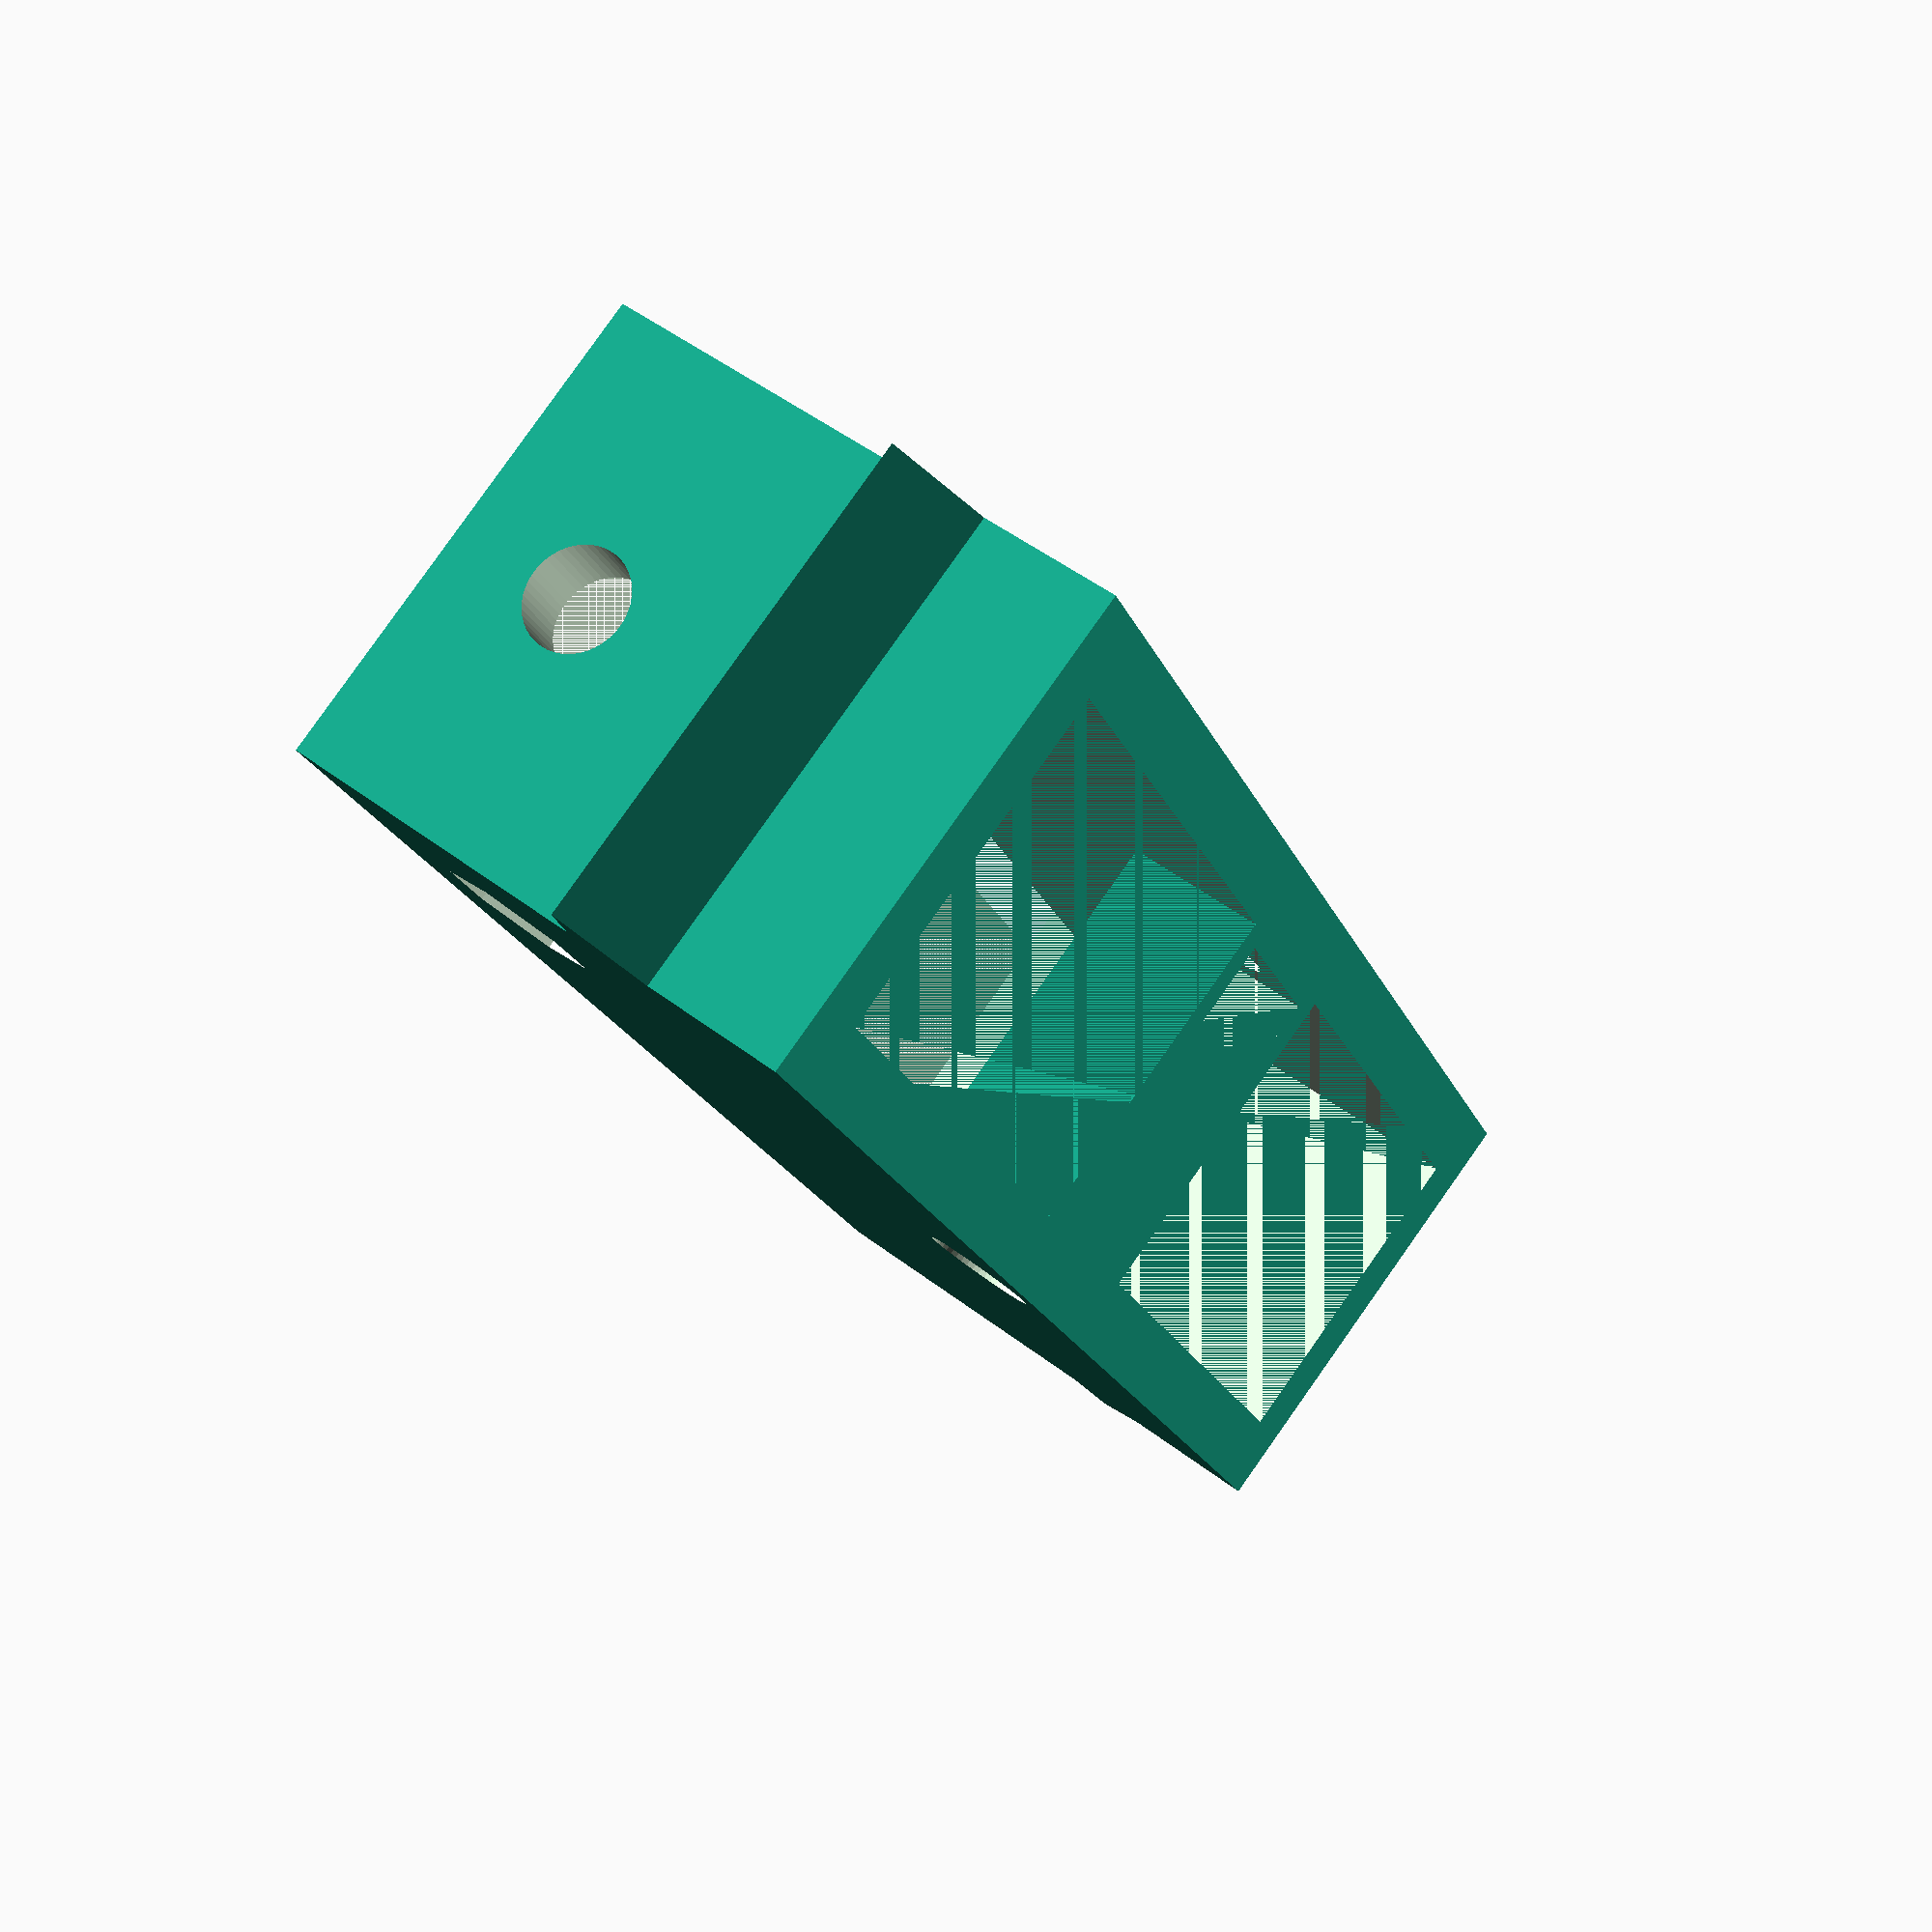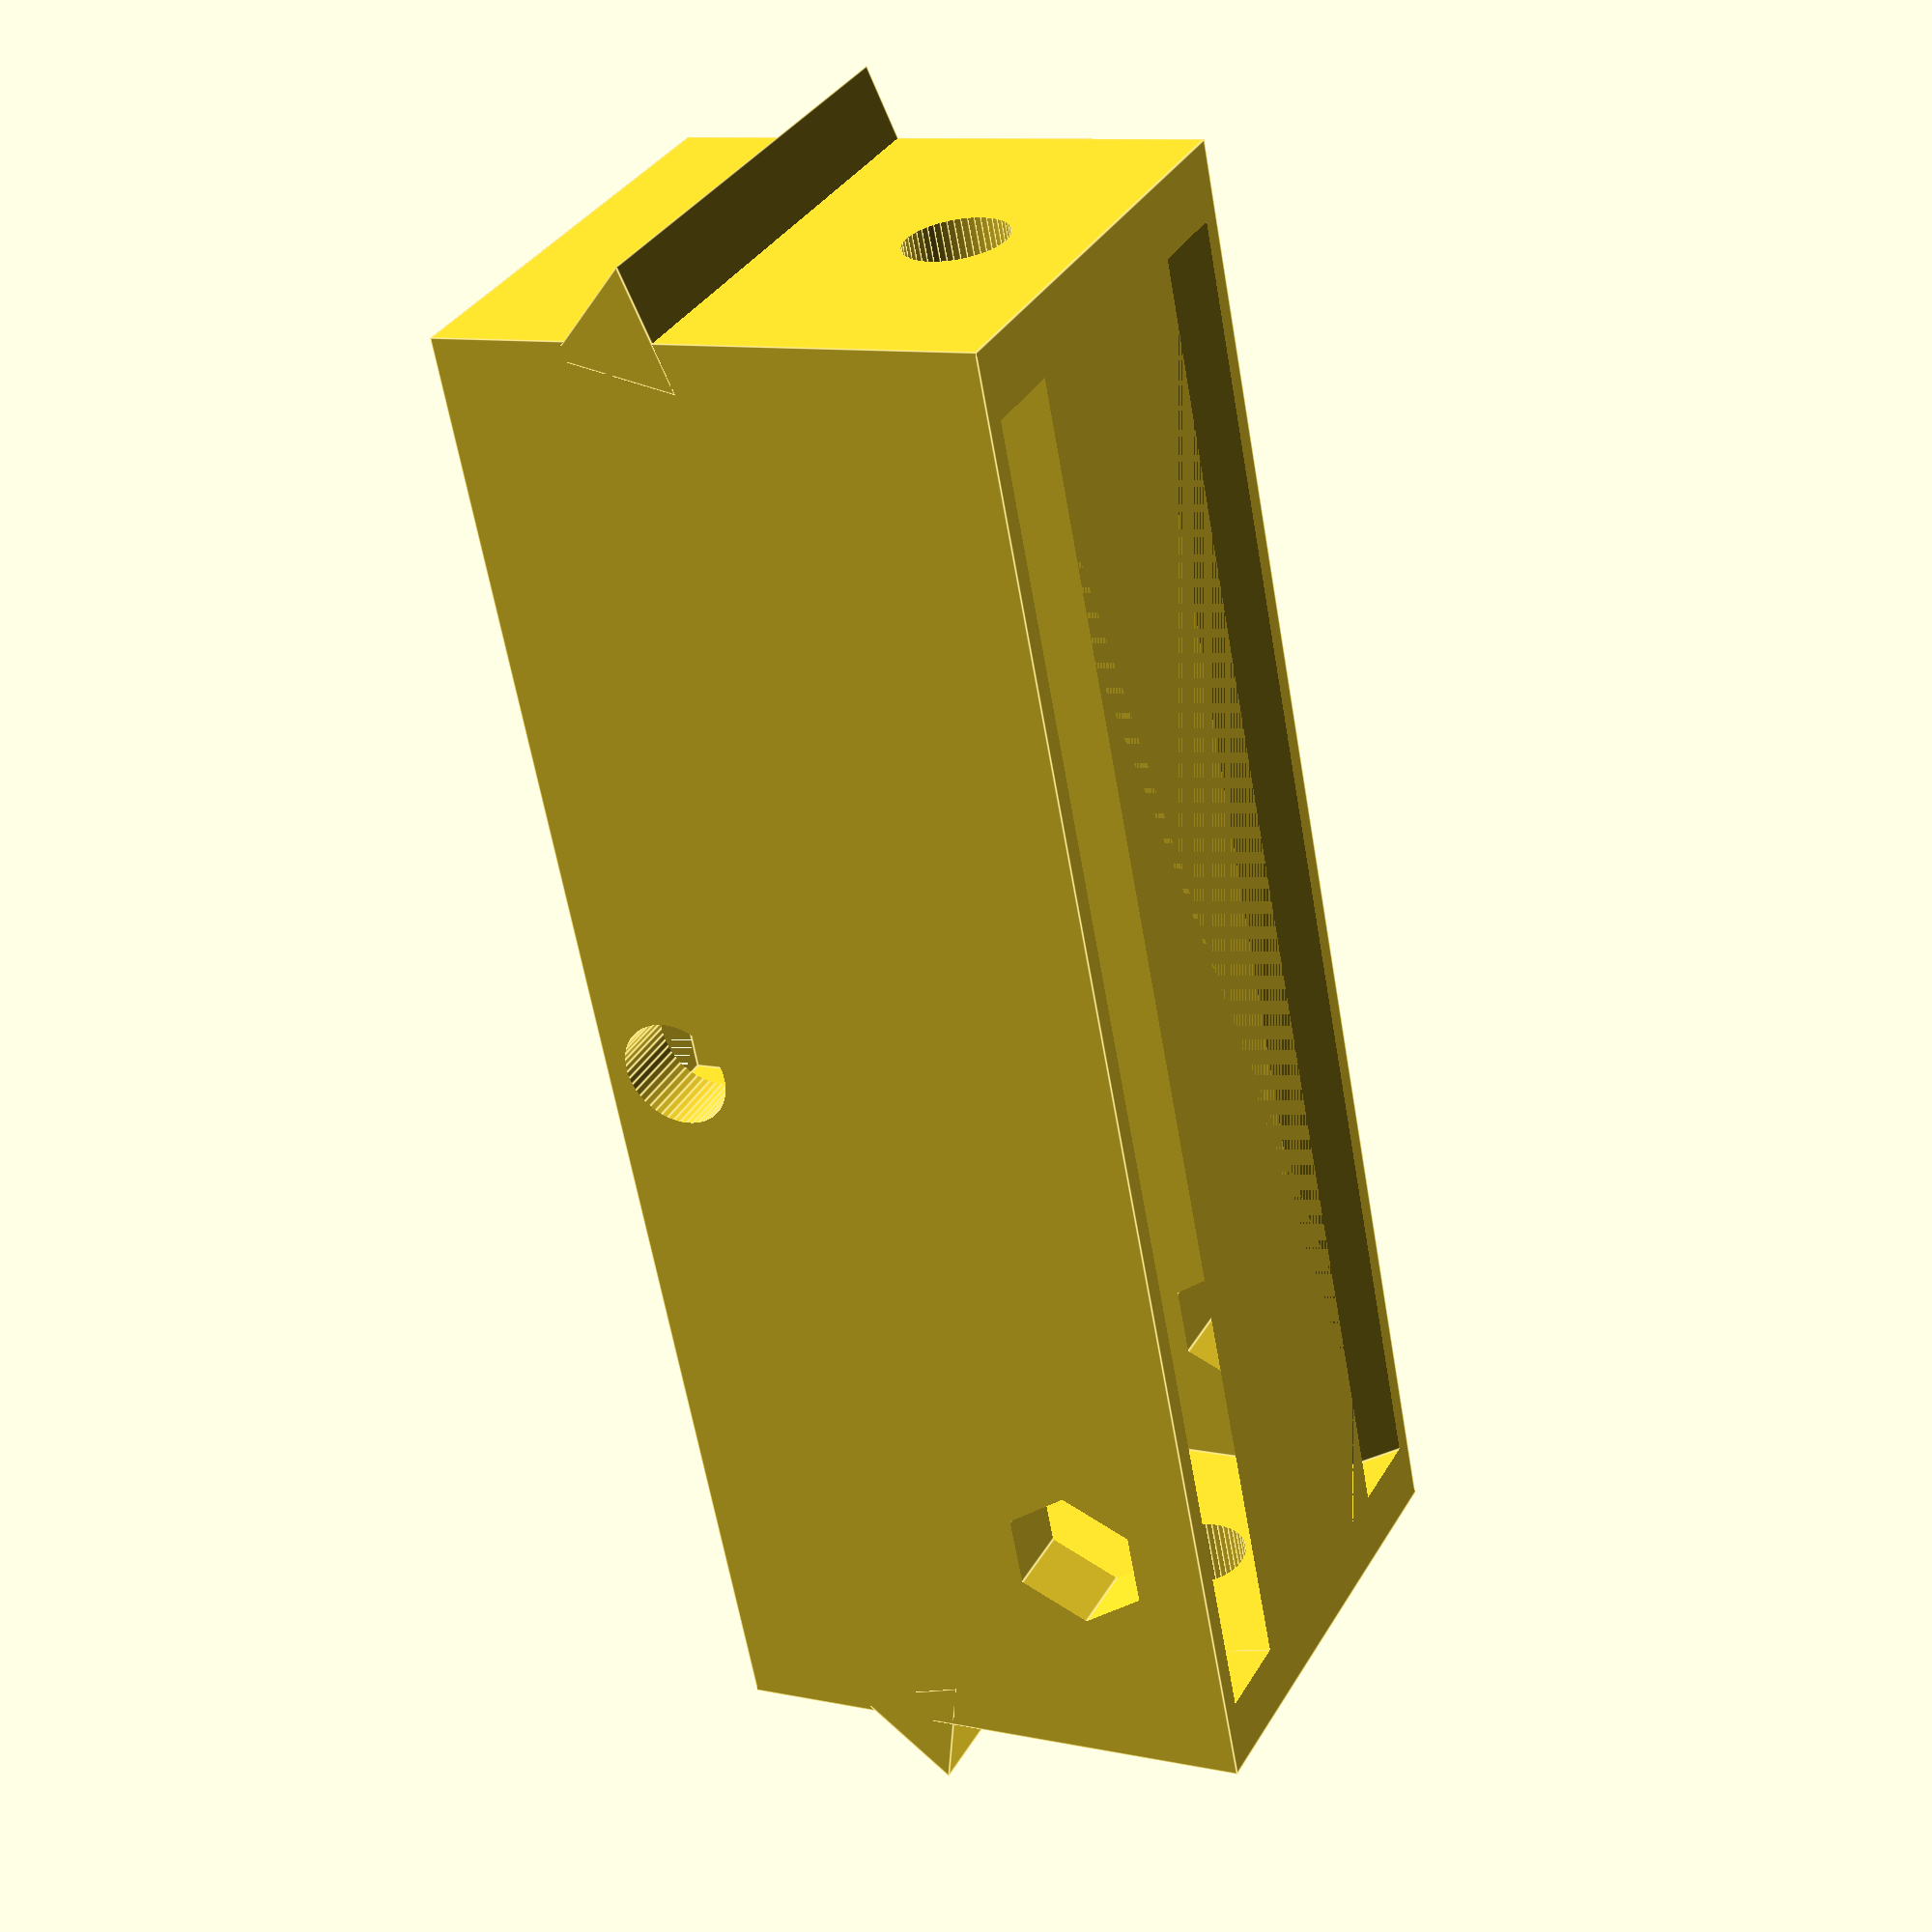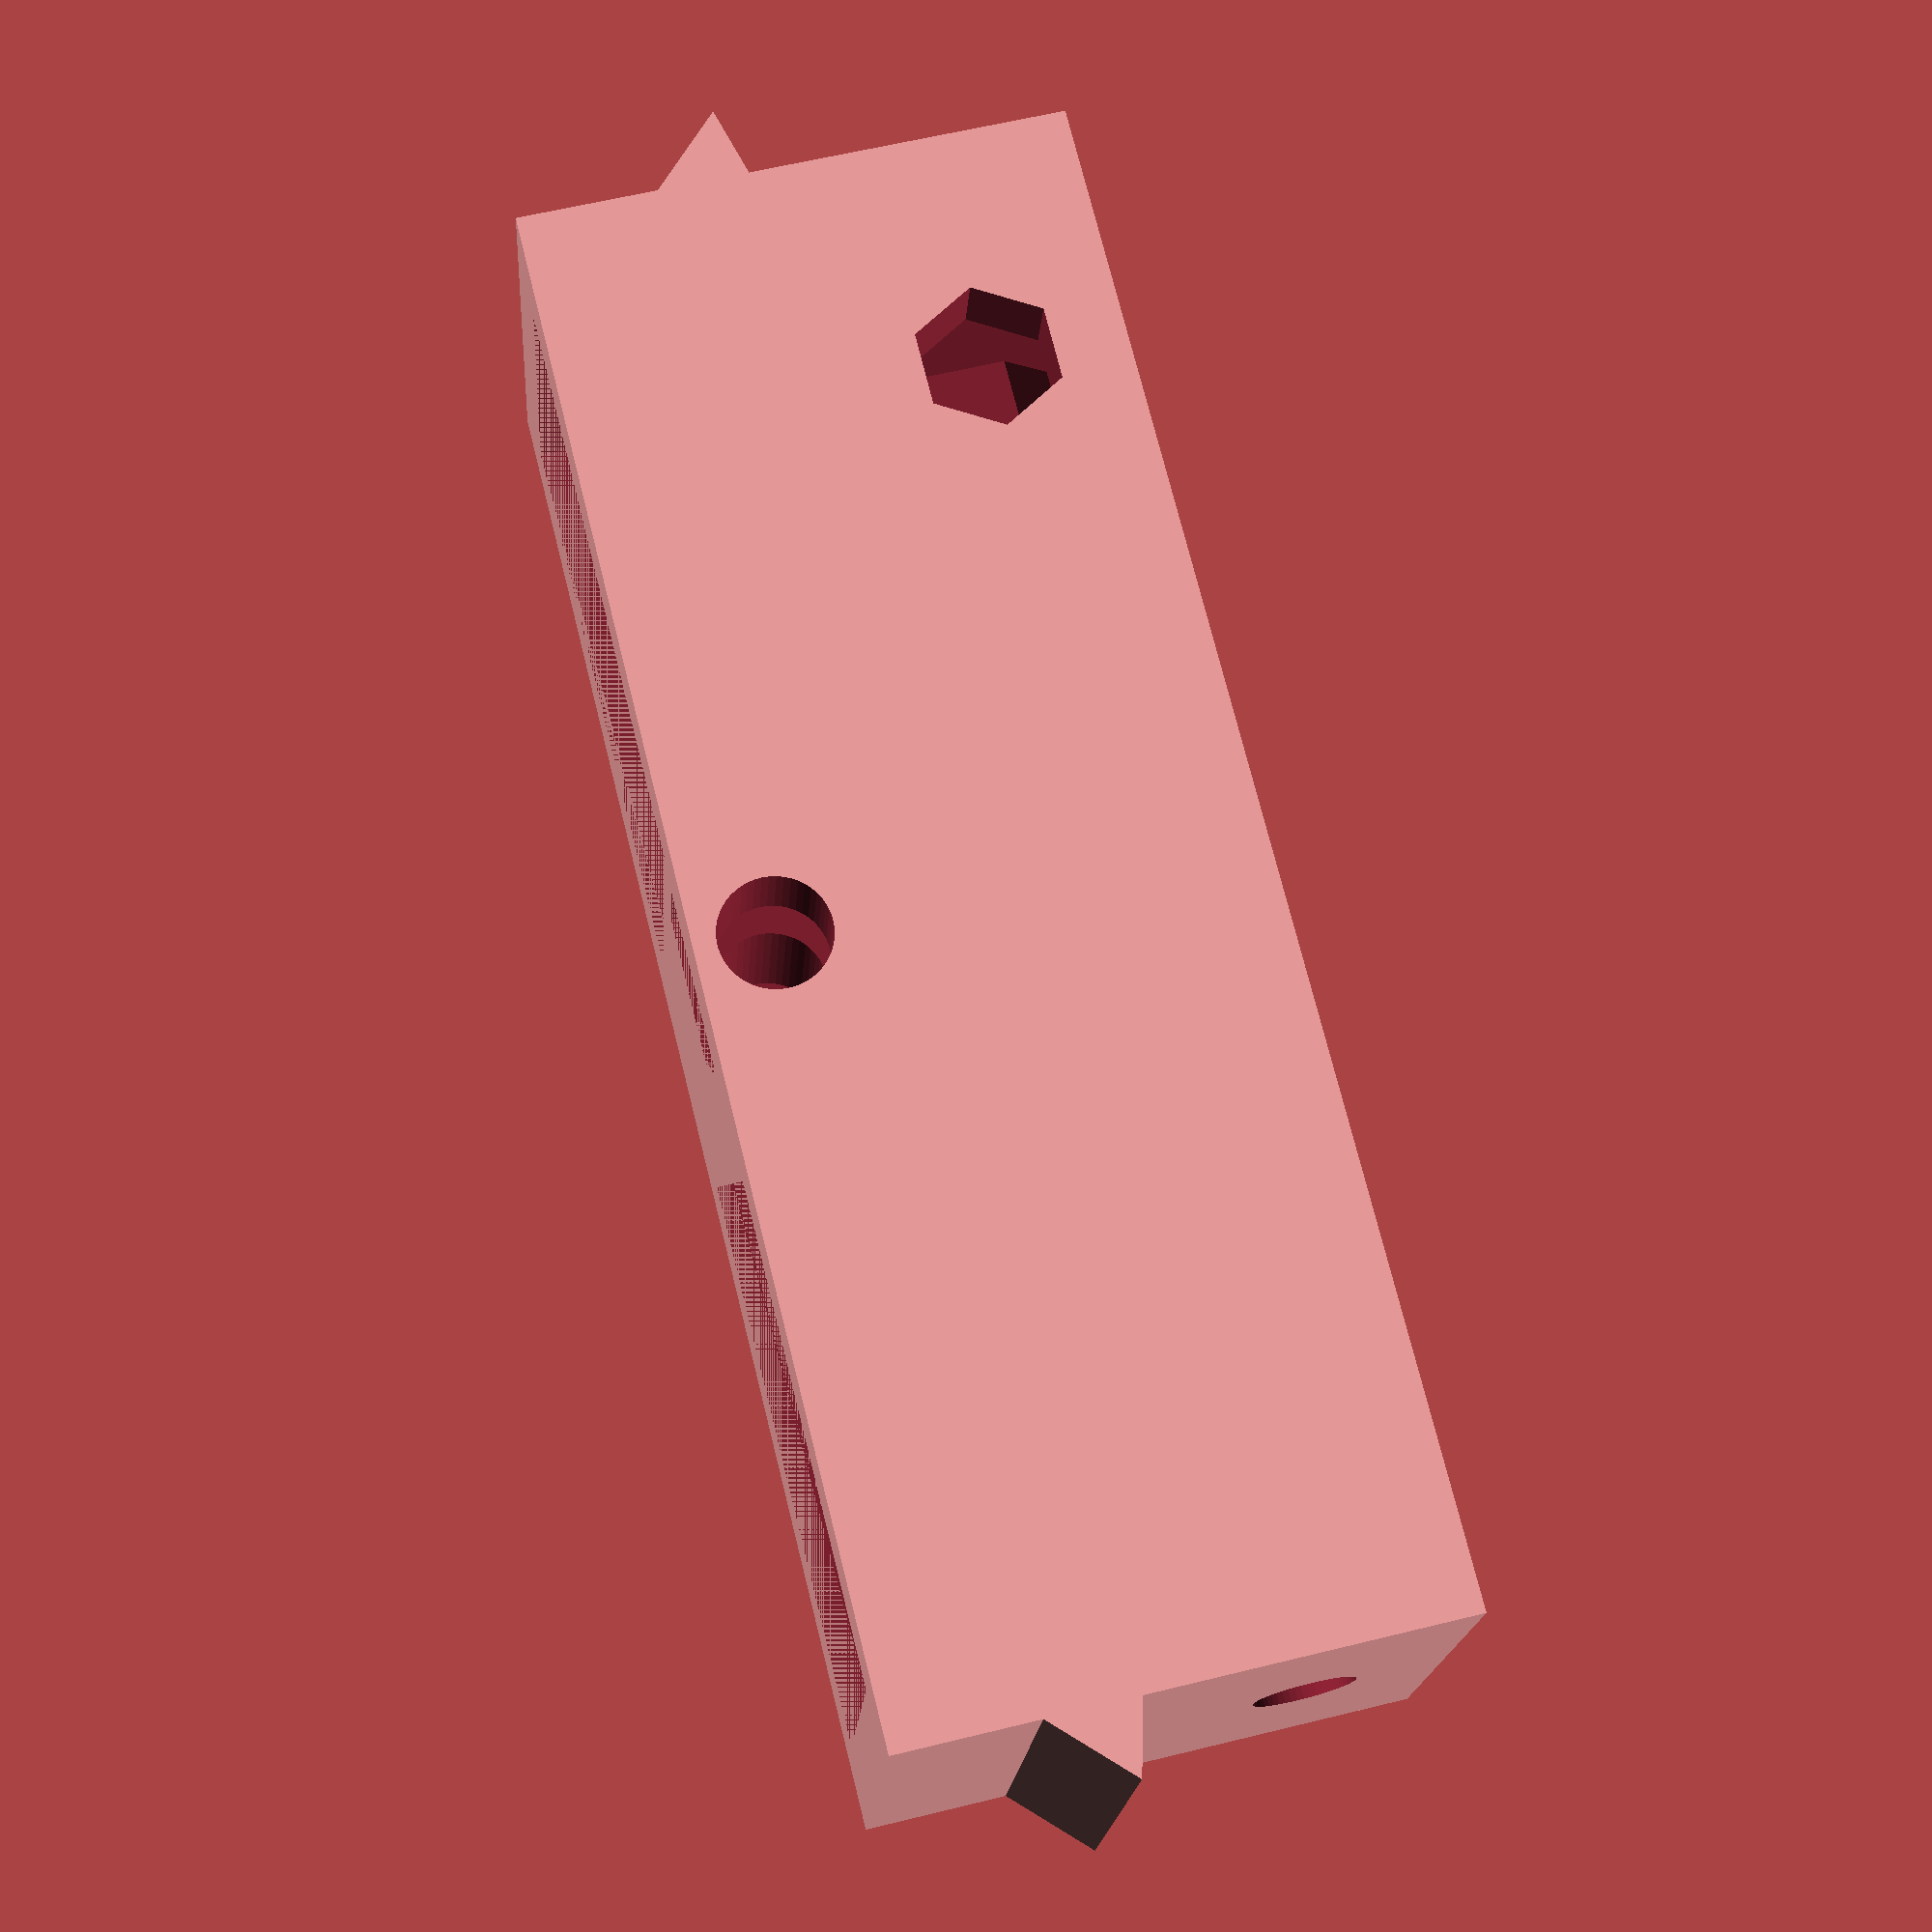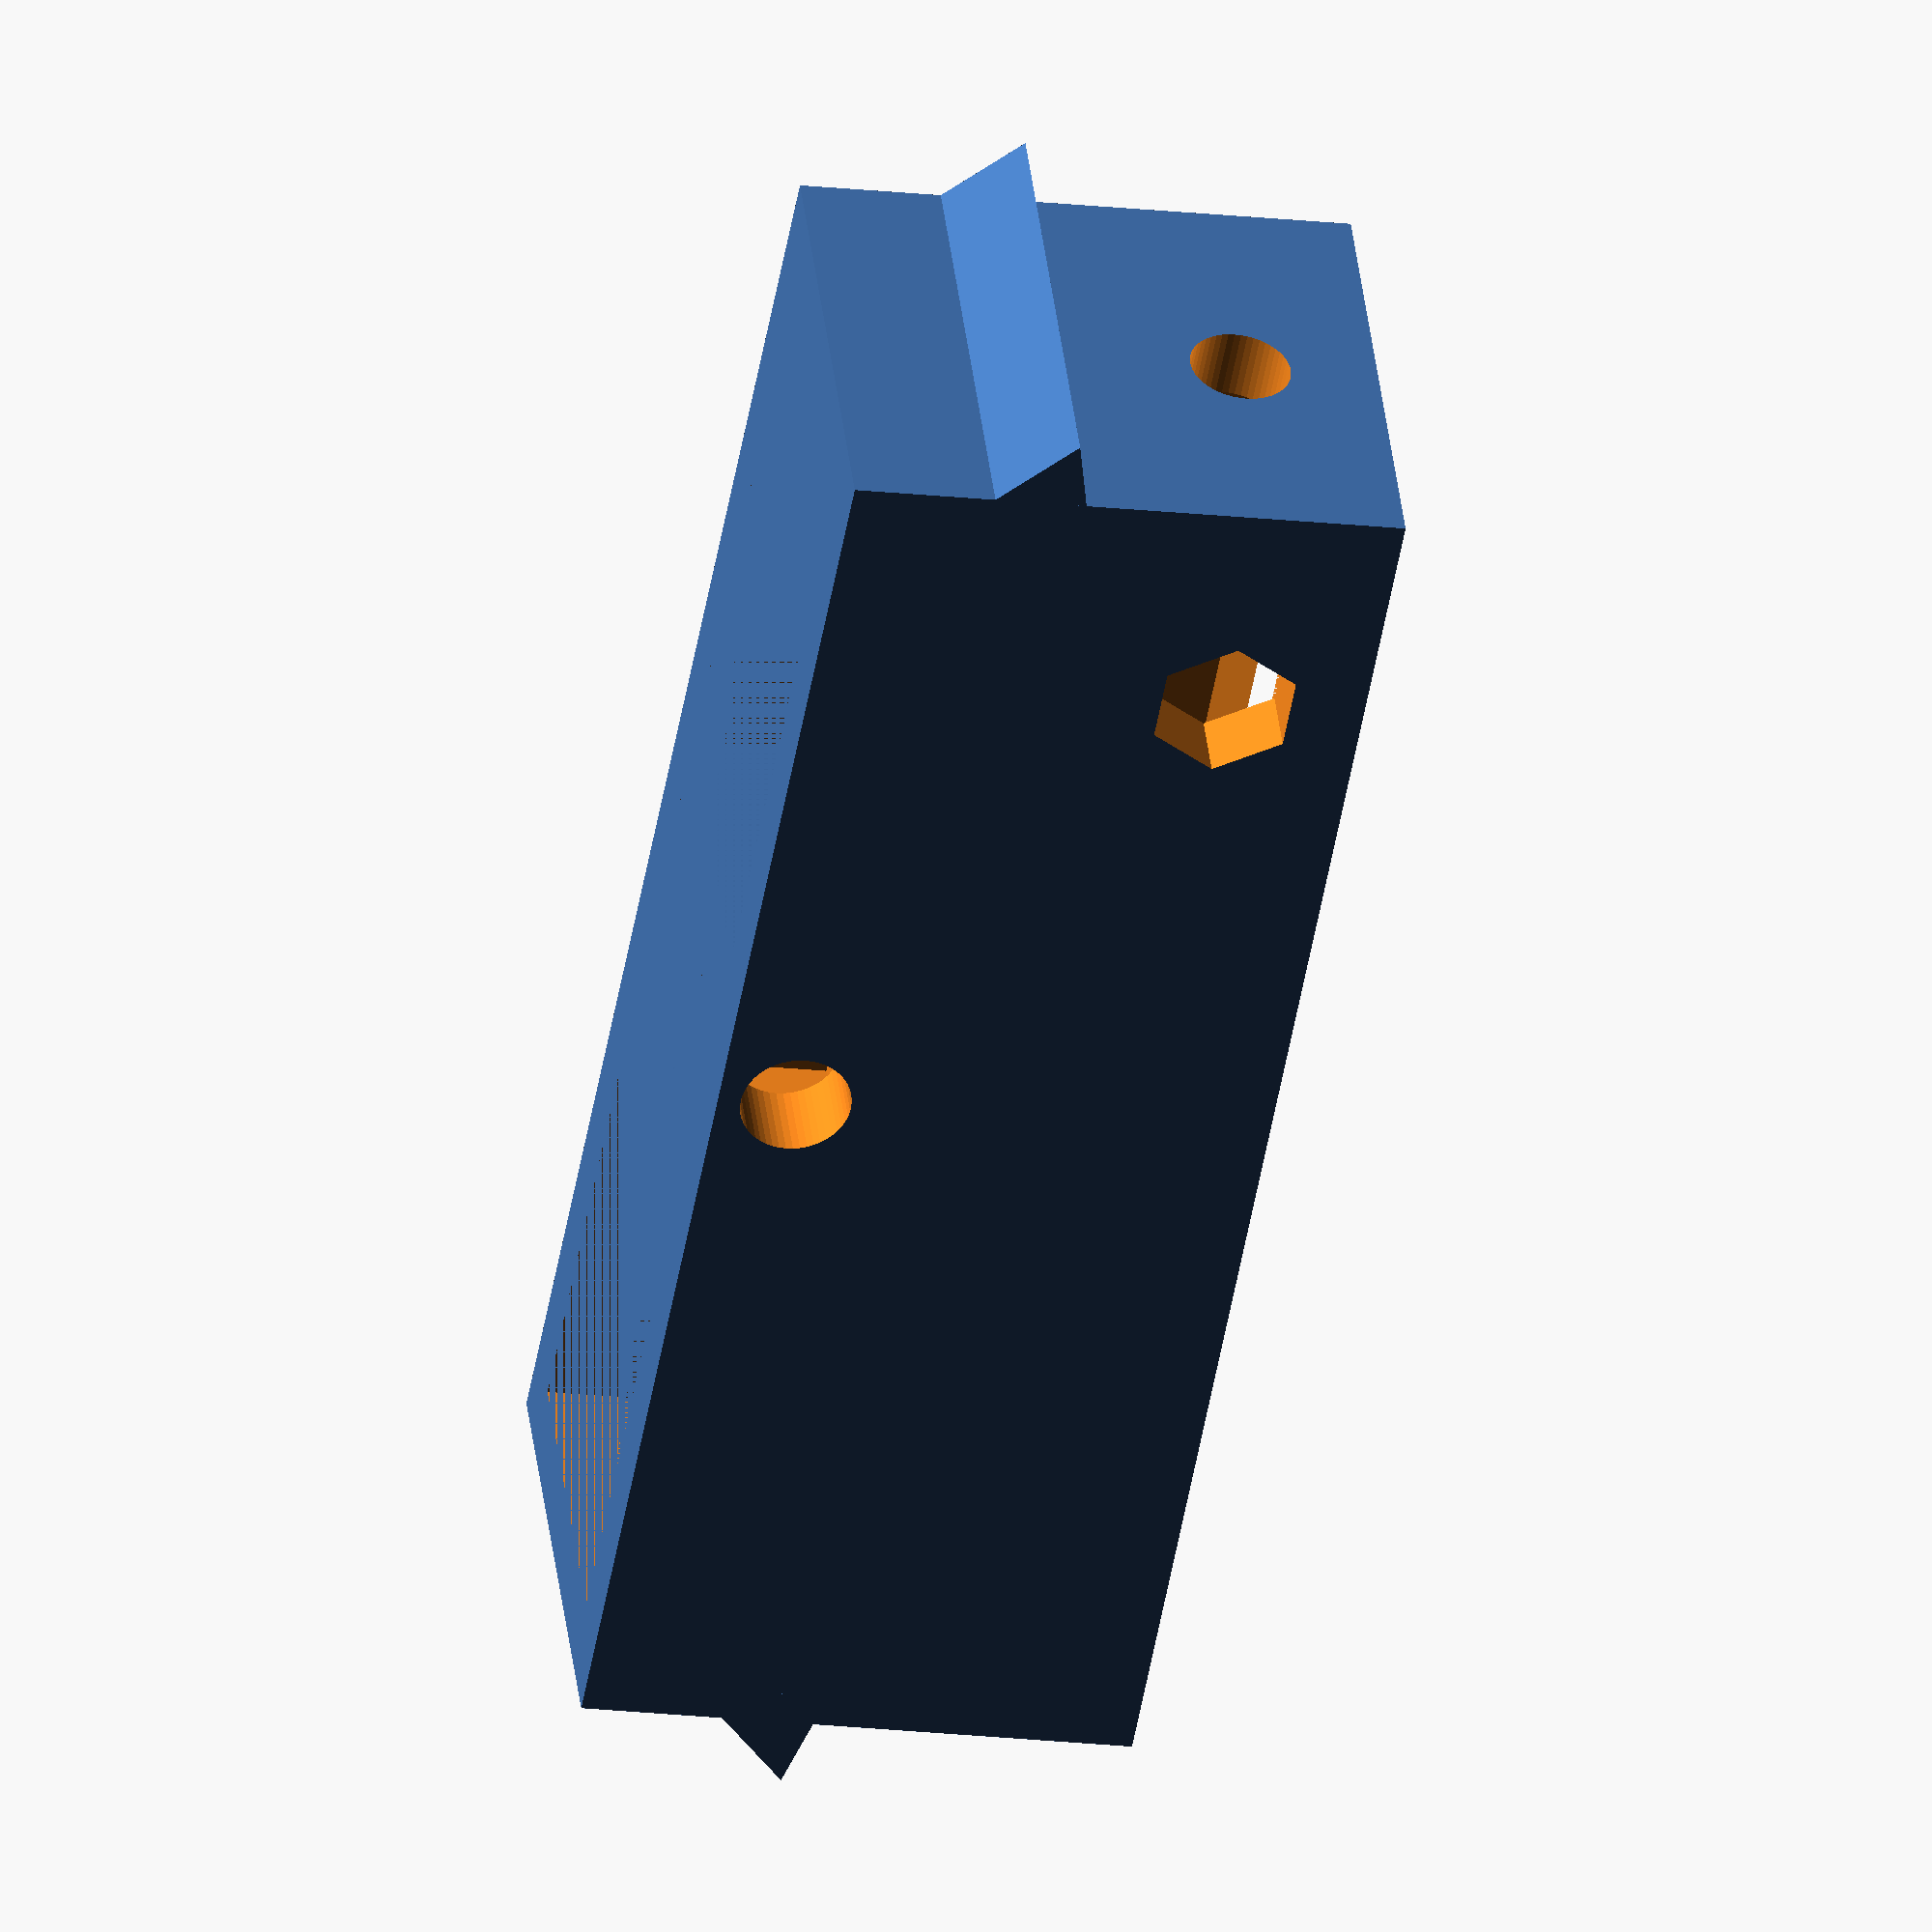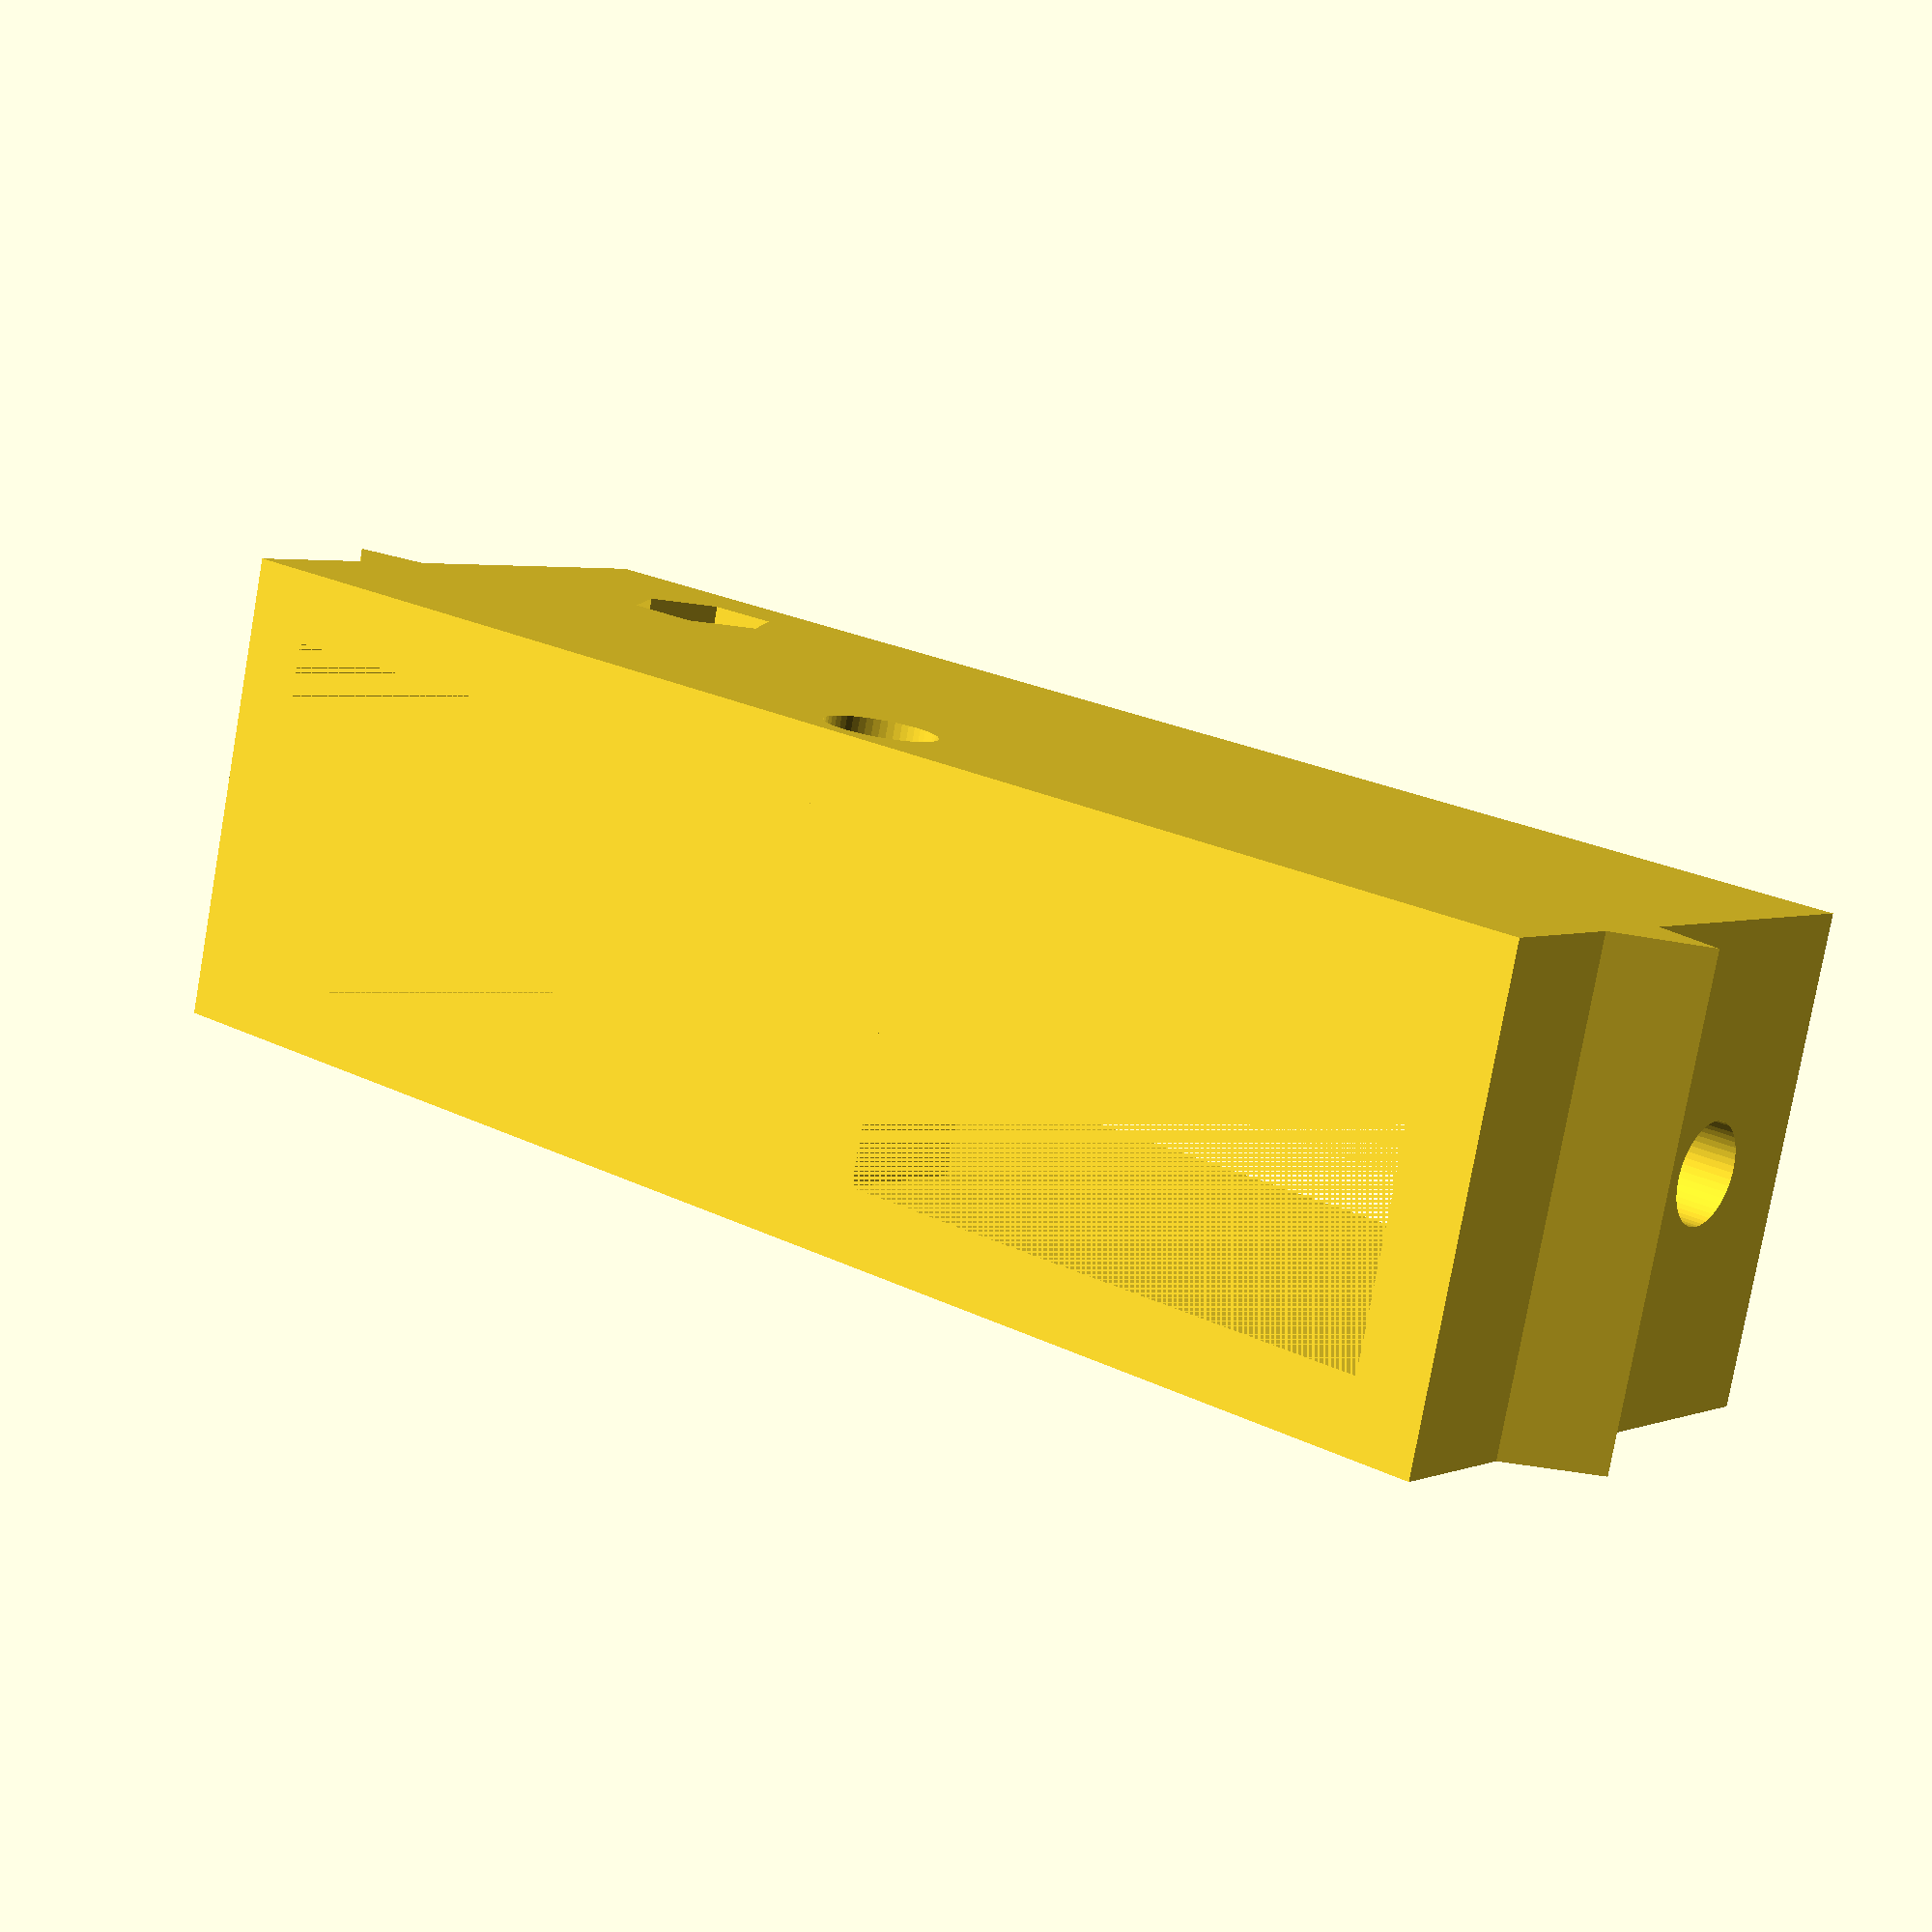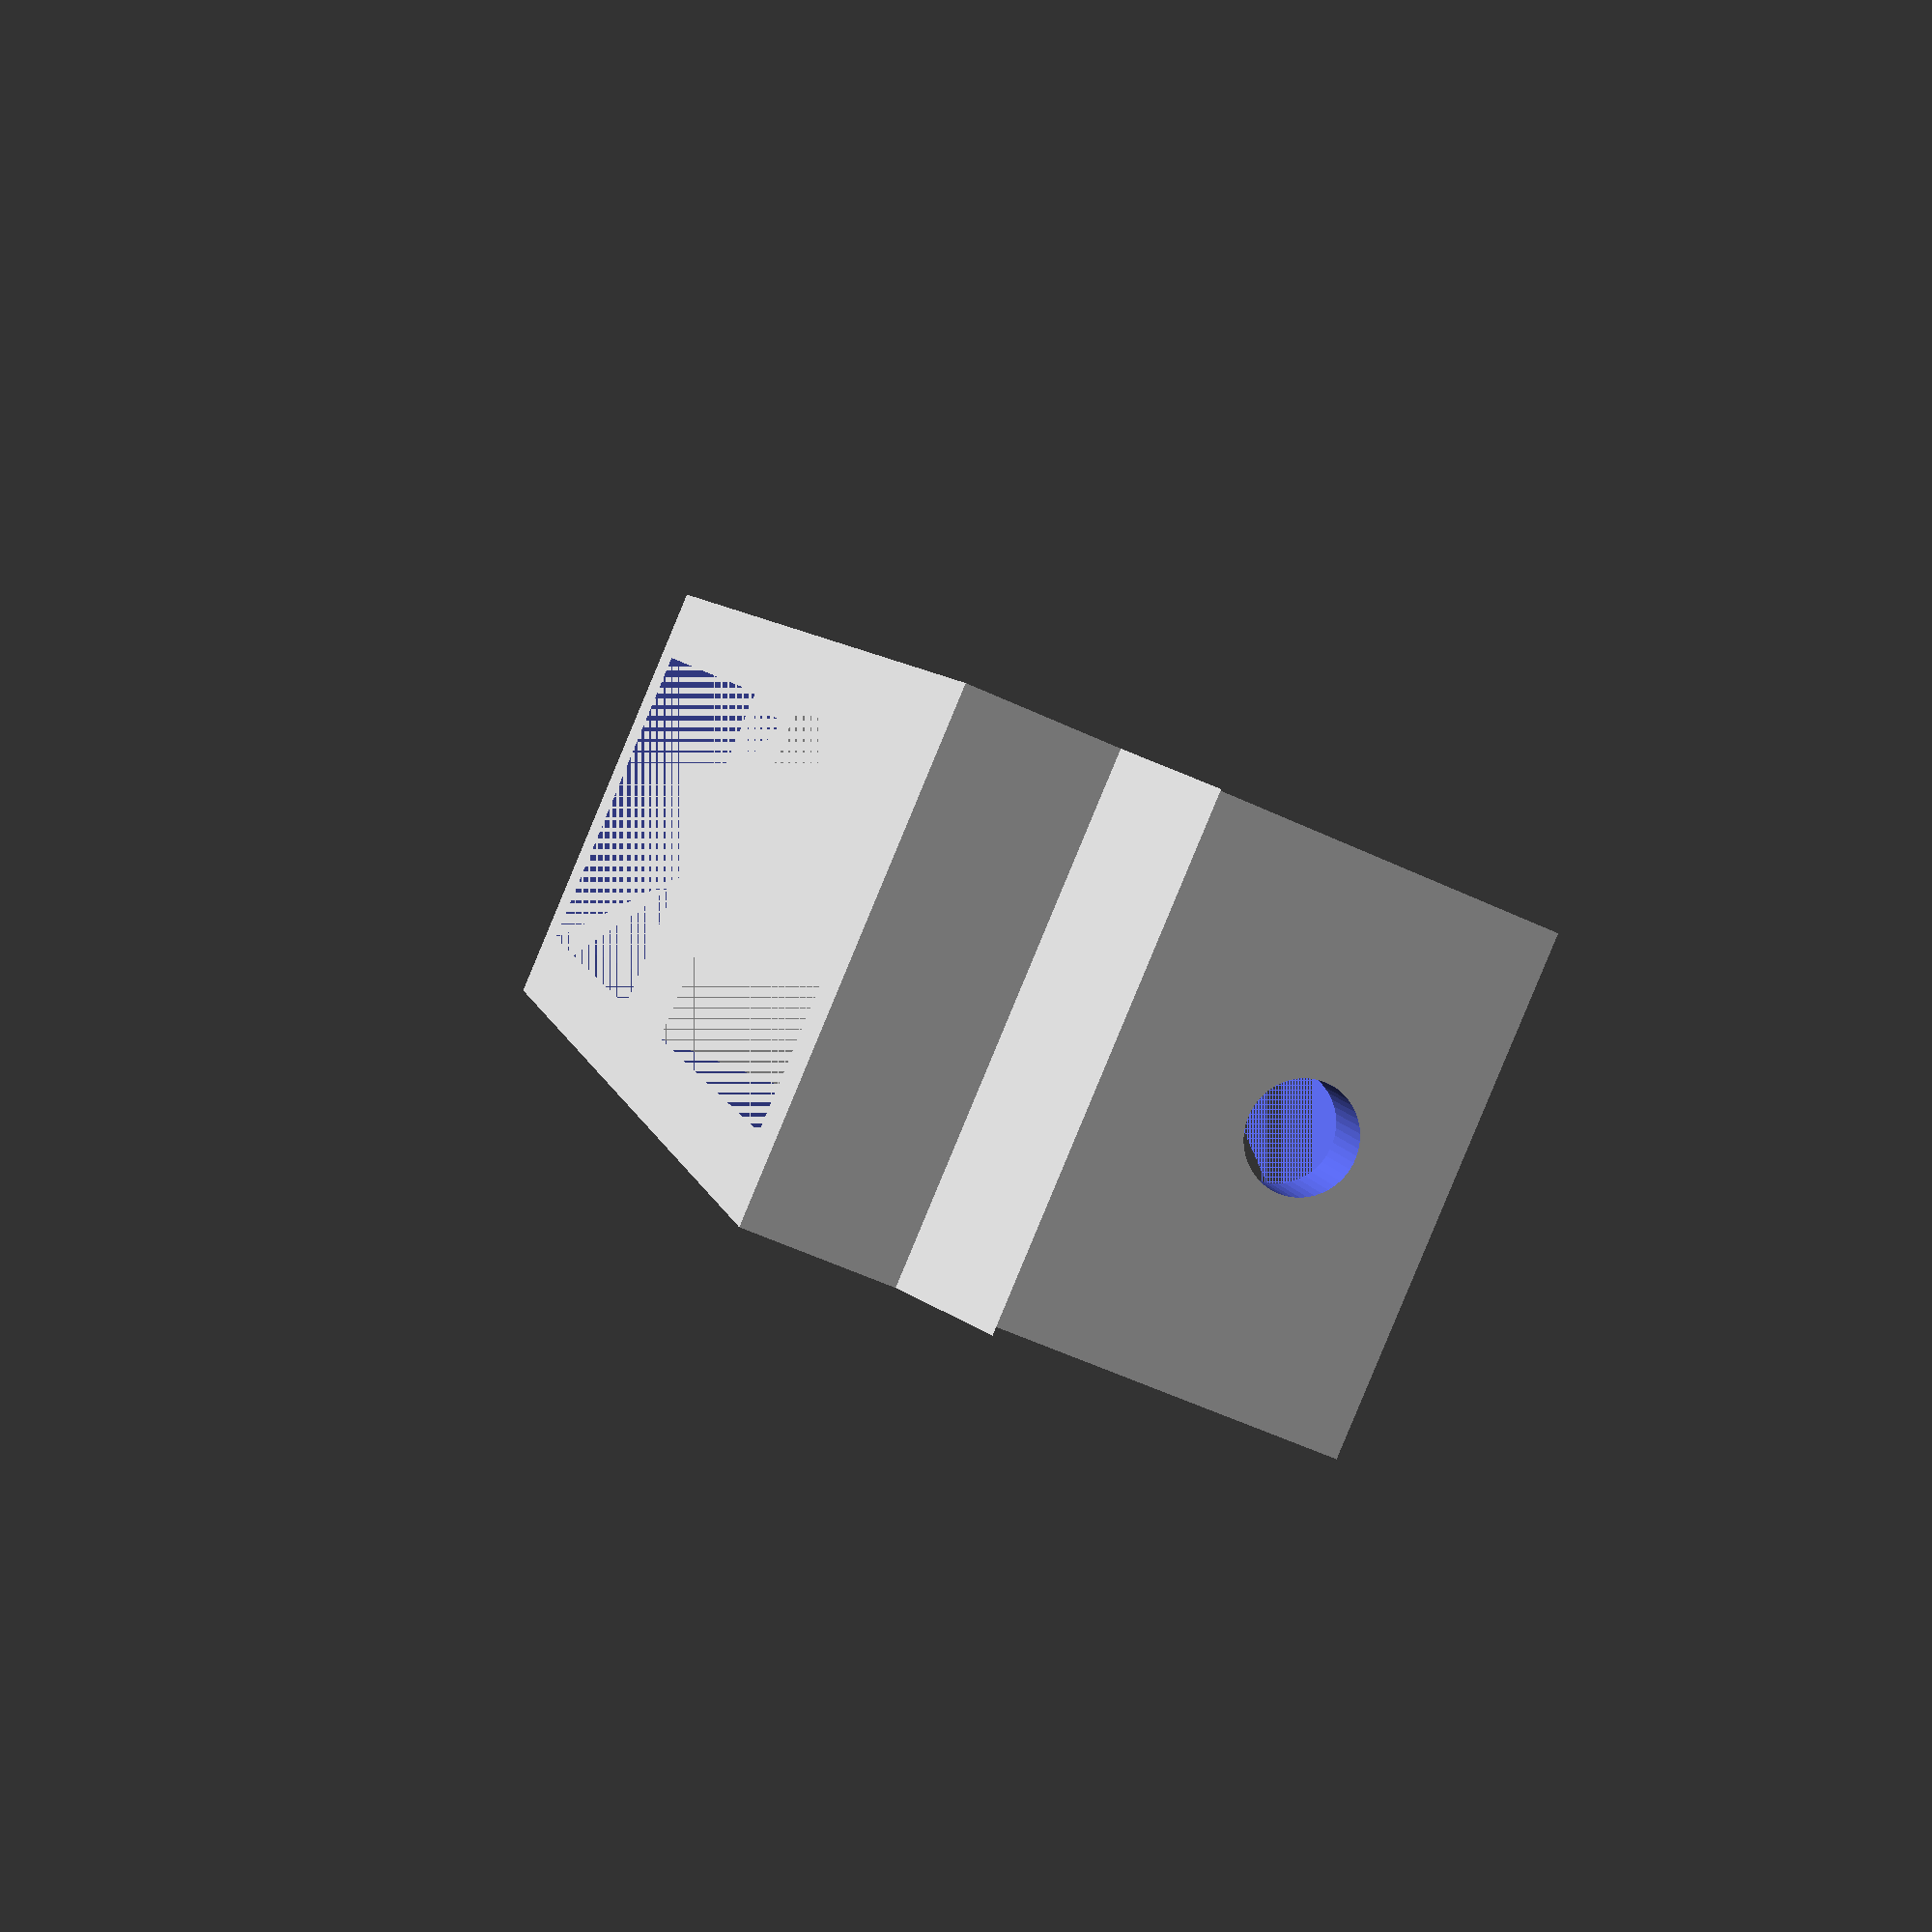
<openscad>
/// PARAMETERS FOR THE CUSTOMIZER

wall = 3;

X_range = 44; // Length(70) - B_X(20) - 2*wall(6) = 44
Y_range = 35; // Width(70) - C_Y(23) - 4*wall(12) = 38
Z_range = 30; // C_Topheight(40) - D_Z(12) - 2*Wall(6) = 22


Sliding_Gap = 0.1;


Separation_of_pieces = 20; // 

Radius_of_holes = 2.1;
Width_of_boat_slids = 7.4;
Height_of_boat_slids = 3.2;


AFlag=0;
BFlag=1;

CFlag=0;
DFlag=0;
EFlag=0;
E1Flag=0;
KFlag=0;
K1Flag=0;
MFlag=0;
M1Flag=0;

///////////////////////// NOT FOR CUSTOMIZER BELOW HERE

module SEPARATION_OF_CUSTOMIZER_VARIABLES(){
}

sep = Separation_of_pieces; // seperation of pieces
gap = Sliding_Gap; // sliding space //

A_X = X_range+20+2*wall;
A_Y = Y_range+23+4*wall;
A_Z = 15; // 2 mm higher than before
A_Z_lower = 9.5;

A_extrawall = 1; // extra thickness of bottom layer walls
A_beams_Z = 2; // height of support beams

R_main = Radius_of_holes;
R_main_extra = 0.2; // extra radius for non-guiding holes
R_main_head = 4; // radius of screw head for part C
R_knob_in = 4.2; // Radius of Hex boats // M4

R_hex_small = 3.1;// Radius of Hex boats /7 M3
R_screw_small = 1.8; 
R_screw_mini = 1; 
Boatslot_small_height = 3;


Boatslot_width = Width_of_boat_slids; // how wide so that an M4 doesnt rotate?
Boatslot_height = Height_of_boat_slids; // how thick is an M4 boat?


////////////////////////////
//// BOTTOM PART (A)	///////
////////////////////////////
Cam_link = 10;

A_Base_Z = 19;
Airhole_R = 6;
Airhole_R2 = 4;
Airhole_spacing = 13;
Groud_clearance = ((A_Base_Z - Airhole_R*2)/2)/2;


module A_base(){
	translate([0,0,-A_Z_lower])cube([A_X+A_extrawall*2,A_Y+A_extrawall*2,A_Z], center = true);
	translate([0,A_Y/2+A_extrawall+Cam_link/2,-A_Z_lower+Groud_clearance/2])cube([A_X+A_extrawall*2,Cam_link,A_Z+Groud_clearance], center = true);
//translate([-Airhole_spacing,A_Y/2+A_extrawall+Cam_link/2,-A_Z_lower])cube([Cam_link,Cam_link,A_Z], center = true);
}



	

module A_basehole(){
	translate([0,0,-A_Z_lower])cube([A_X-wall*2,A_Y-wall*2,A_Z], center = true);
	translate([0,0,A_Z-13-A_Z_lower]){rotate ([90,0,90]) {cylinder($fn = 50, r = R_main, h = A_X+1+2*A_extrawall, center = true);}} // hole
	translate([0,A_Y/2-wall,A_Z/2-A_Z_lower]){rotate ([90,-15,90]){cylinder($fn = 3, r = wall, h = A_X-2*wall, center = true);}} // slope1
	translate([0,-A_Y/2+wall,A_Z/2-A_Z_lower]){rotate ([90,195,90]){cylinder($fn = 3, r = wall, h = A_X-2*wall, center = true);}} // slope2

	translate([-A_X/2+wall-Boatslot_small_height/2,-M_axis_offset+M_width/2+2*M_wall,A_Z-13-A_Z_lower]){
		rotate ([90,0,90]) {cylinder($fn = 6, r = R_hex_small, h = Boatslot_small_height, center = true);}} // screwholeHex3
	translate([-A_X/2+wall-Boatslot_small_height/2,-M_axis_offset-M_width/2-2*M_wall,A_Z-13-A_Z_lower]){
		rotate ([90,0,90]) {cylinder($fn = 6, r = R_hex_small, h = Boatslot_small_height, center = true);}} // screwholeHex4
	translate([-A_X/2+wall/2,-M_axis_offset+M_width/2+2*M_wall,A_Z-13-A_Z_lower]){
		rotate ([90,0,90]) {cylinder($fn = 50, r = R_screw_small, h = 2*wall, center = true);}} // screwhole3
	translate([-A_X/2+wall/2,-M_axis_offset-M_width/2-2*M_wall,A_Z-13-A_Z_lower]){
		rotate ([90,0,90]) {cylinder($fn = 50, r = R_screw_small, h = 2*wall, center = true);}} // screwhole4

	translate([-Airhole_spacing*2,A_Y/2+A_extrawall+Cam_link/2,-A_Base_Z/2+Groud_clearance]){rotate ([90,90,0]) {cylinder(r = Airhole_R, h = Cam_link, center = true );}} // BigLink hole1	
	translate([-Airhole_spacing,A_Y/2+A_extrawall+Cam_link/2,-A_Base_Z/2+Groud_clearance]){rotate ([90,90,0]) {cylinder(r = Airhole_R, h = Cam_link, center = true );}} // BigLink hole2
	translate([0,A_Y/2+A_extrawall+Cam_link/2,-A_Base_Z/2+Groud_clearance]){rotate ([90,90,0]) {cylinder(r = Airhole_R, h = Cam_link, center = true );}} // BigLink hole3
	translate([Airhole_spacing,A_Y/2+A_extrawall+Cam_link/2,-A_Base_Z/2+Groud_clearance]){rotate ([90,90,0]) {cylinder(r = Airhole_R, h = Cam_link, center = true );}} // BigLink hole4
	translate([Airhole_spacing*2,A_Y/2+A_extrawall+Cam_link/2,-A_Base_Z/2+Groud_clearance]){rotate ([90,90,0]) {cylinder(r = Airhole_R, h = Cam_link, center = true );}} // BigLink hole5
	
	translate([-Airhole_spacing*2,A_Y/2+A_extrawall+Cam_link/2,-A_Base_Z/2+Groud_clearance]){rotate ([90,90,0]) {cylinder(r = Airhole_R2, h = Cam_link*2, center = true );}} // BigLink hole1	
	translate([-Airhole_spacing,A_Y/2+A_extrawall+Cam_link/2,-A_Base_Z/2+Groud_clearance]){rotate ([90,90,0]) {cylinder(r = Airhole_R2, h = Cam_link*2, center = true );}} // BigLink hole2
	translate([0,A_Y/2+A_extrawall+Cam_link/2,-A_Base_Z/2+Groud_clearance]){rotate ([90,90,0]) {cylinder(r = Airhole_R2, h = Cam_link*2, center = true );}} // BigLink hole3
	translate([Airhole_spacing,A_Y/2+A_extrawall+Cam_link/2,-A_Base_Z/2+Groud_clearance]){rotate ([90,90,0]) {cylinder(r = Airhole_R2, h = Cam_link*2, center = true );}} // BigLink hole4
	translate([Airhole_spacing*2,A_Y/2+A_extrawall+Cam_link/2,-A_Base_Z/2+Groud_clearance]){rotate ([90,90,0]) {cylinder(r = Airhole_R2, h = Cam_link*2, center = true );}} // BigLink hole5



}
module A_base_beams(){
	translate([0,A_Y/6,-A_Z/2+A_beams_Z/2-A_Z_lower]){cube([A_X,wall,A_beams_Z], center = true);}
	translate([0,-A_Y/6,-A_Z/2+A_beams_Z/2-A_Z_lower]){cube([A_X,wall,A_beams_Z], center = true);}
	translate([A_X/6,0,-A_Z/2+A_beams_Z/2-A_Z_lower]){cube([wall,A_Y,A_beams_Z], center = true);}
	translate([-A_X/6,0,-A_Z/2+A_beams_Z/2-A_Z_lower]){cube([wall,A_Y,A_beams_Z], center = true);}
	translate([A_X/2-wall*2.5,A_Y/2-wall*2.5,-A_Z/2-A_Z_lower+A_beams_Z/2]){cube([wall*3,wall*3,A_beams_Z], center = true);} // corner1
	translate([-A_X/2+wall*2.5,A_Y/2-wall*2.5,-A_Z/2-A_Z_lower+A_beams_Z/2]){cube([wall*3,wall*3,A_beams_Z], center = true);} // corner2
	translate([A_X/2-wall*2.5,-A_Y/2+wall*2.5,-A_Z/2-A_Z_lower+A_beams_Z/2]){cube([wall*3,wall*3,A_beams_Z], center = true);} // corner3
	translate([-A_X/2+wall*2.5,-A_Y/2+wall*2.5,-A_Z/2-A_Z_lower+A_beams_Z/2]){cube([wall*3,wall*3,A_beams_Z], center = true);} // corner4


}
module A_base_beams_holes(){
	translate([A_X/2-wall*2.5,A_Y/2-wall*2.5,-A_Z/2-A_Z_lower+A_beams_Z/2]){cylinder($fn = 50, r = R_main, h = A_beams_Z+1, center = true);} // cornerhole1
	translate([-A_X/2+wall*2.5,A_Y/2-wall*2.5,-A_Z/2-A_Z_lower+A_beams_Z/2]){cylinder($fn = 50, r = R_main, h = A_beams_Z+1, center = true);} // cornerhole2
	translate([A_X/2-wall*2.5,-A_Y/2+wall*2.5,-A_Z/2-A_Z_lower+A_beams_Z/2]){cylinder($fn = 50, r = R_main, h = A_beams_Z+1, center = true);} // cornerhole3
	translate([-A_X/2+wall*2.5,-A_Y/2+wall*2.5,-A_Z/2-A_Z_lower+A_beams_Z/2]){cylinder($fn = 50, r = R_main, h = A_beams_Z+1, center = true);} // cornerhole4
}

if (AFlag==1){
difference(){A_base();A_basehole();}
difference(){A_base_beams();A_base_beams_holes();}
}

//////////////////////////////
//// MIDDLE PART (B) /////////
//////////////////////////////
B_Y = A_Y -2*wall-2*gap;
B_X = 20;
B_Z = 23;
B_beam_Z = 6; 
module B_base(){
	translate([0,0,sep]){cube([B_X,B_Y,B_Z], center = true);}
	translate([0,A_Y/2-wall,sep-B_Z/2+8+gap]){rotate([90,-15,90]){cylinder($fn = 3, r = wall, h = B_X, center = true);}} // slope1
	translate([0,-A_Y/2+wall,sep-B_Z/2+8+gap]){rotate ([90,195,90]){cylinder($fn = 3, r = wall, h = B_X, center = true);}} // slope2
// 9.75 changed to 8.75 in z translate for slope - fits better - but why? there must be a bug somewhere
}
module B_basehole(){
	translate([0,0,sep]){cube([B_X-2*wall,B_Y-2*wall,B_Z], center = true);}
	translate([0,0,sep-B_Z/2+3.25]){rotate ([90,0,90]){cylinder($fn = 50, r = R_main+R_main_extra, h = A_X+1, center = true);}} //lower holes
	translate([0,0,sep+B_Z/4]){rotate ([90,0,0]){cylinder($fn = 50, r = R_main, h = A_X+1, center = true);}} // upper holes
	translate([B_X/2-wall,0,B_Z/2+sep]){rotate ([90,-15,0]){cylinder($fn = 3, r = wall, h = B_Y-2*wall, center = true);}} // slope3
	translate([-B_X/2+wall,0,B_Z/2+sep]){rotate ([90,195,0]){cylinder($fn = 3, r = wall, h = B_Y-2*wall, center = true);}} // slope4
	//translate([0,-B_Y/2+10,sep+B_Z/4]){rotate ([90,0,90]){cylinder($fn = 50, r = R_screw_small, h = B_X+1, center = true);}} // MMount holes
	translate([0,-B_Y/2+10,sep+B_Z/4]){rotate ([90,0,90]){cylinder($fn = 6, r = R_hex_small, h = B_X+1, center = true);}} // MMount hexholes
}

module B_base_hexslot(){translate([0,0,sep-B_Z/2+B_beam_Z/2]){cube([B_X-2*wall,10,B_beam_Z], center = true);}}
module B_basehole2(){
	translate([0,0,sep-B_Z/2+3.25]){rotate ([90,0,90]){cylinder($fn = 50, r = R_main+R_main_extra, h = A_X+1, center = true);}} // lower holes inner
	translate([-B_X/2+Boatslot_height/2+wall,0,sep-B_Z/2+B_beam_Z/2]){cube([Boatslot_height,Boatslot_width,B_beam_Z], center = true);} //boat1
	translate([B_X/2-Boatslot_height/1.34-wall,0,sep-B_Z/2+B_beam_Z/2]){cube([Boatslot_height*1.1,Boatslot_width,B_beam_Z], center = true);} //boat2 - 10% wider
}

if(BFlag==1){

difference(){B_base();B_basehole();}

difference(){B_base_hexslot();B_basehole2();}
}

//////////////////////////////
// TOP PART (C) ///////////////
//////////////////////////////
C_Y = 23;
C_X = B_X-2*(wall+gap);
C_Z_bottom = 12;
D_Z = 10;
D_Z_extra = 5;
C_Z_top = Z_range + 2*wall + D_Z + D_Z_extra;
C_Z = C_Z_bottom + C_Z_top;

module C_base(){
	translate([0,0,2*sep+C_Z/2]){cube([B_X,C_Y,C_Z_top], center = true);} // upper
	translate([0,0,2*sep]){cube([C_X,C_Y,C_Z_bottom], center = true);} // lower
	translate([B_X/2-wall,0,B_Z/4+gap+2*sep-0.5]){rotate ([90,-15,0]){cylinder($fn = 3, r = wall, h = C_Y, center = true);}} // slope3
	translate([-B_X/2+wall,0,B_Z/4+gap+2*sep-0.5]){rotate ([90,195,0]){cylinder($fn = 3, r = wall, h = C_Y, center = true);}} // slope4
}
module C_basehole(){
	translate([0,0,2*sep+C_Z/2]){cube([B_X-2*wall,C_Y,C_Z_top-2*wall+2*gap], center = true);} // top hole
	translate([0,0,2*sep+C_Z_bottom/2 + C_Z_top/2]){rotate ([0,0,0]){cylinder($fn = 50, r = R_main, h = C_Z_top+3, center = true);}} // vertical hole
	translate([0,0,2*sep]){rotate ([0,0,0]){cylinder($fn = 50, r = R_main_head, h = C_Z_bottom, center = true);}} // vertical hole from bottom

	translate([0,0,2*sep]){rotate ([90,0,0]){cylinder($fn = 50, r = R_main+R_main_extra, h = A_X+1, center = true);}} // lower hole
	translate([0,-C_Y/2+Boatslot_height/2+wall,2*sep]){cube([Boatslot_width,Boatslot_height,C_Z_bottom], center = true);} // boat1
	translate([0,C_Y/2-Boatslot_height/2-wall,2*sep]){cube([Boatslot_width,Boatslot_height*1.1,C_Z_bottom], center = true);} // boat2 - 10% wider
	translate([B_X/2-wall,+C_Y/2,2*sep+C_Z_bottom+C_Z_top/2-2*wall]){
		rotate ([0,0,15]){cylinder($fn = 3, r = wall, h = C_Z_top-2*wall, center = true);}} //slope5
	translate([-B_X/2+wall,+C_Y/2,2*sep+C_Z_bottom+C_Z_top/2-2*wall]){
		rotate ([0,0,-75]){cylinder($fn = 3, r = wall, h = C_Z_top-2*wall, center = true);}} // slope6 

	translate([0,0,2*sep+C_Z-C_Z_bottom/2-10]){rotate ([90,0,90]){cylinder($fn = 6, r = R_hex_small, h = B_X+1, center = true);}} // MMount hexholes

}

if(CFlag==1){
difference(){C_base();C_basehole();}
}

//////////////////////////////
// TOP DRIVE INSET (D) ///////
//////////////////////////////

D_X = C_X; 
D_Y = C_Y;
D_X_holder = 20;
D_Y_holder = 25;
D_Y_holder_slid = 4;
D_Z_holder_slid = 1;

module D_base(){
	translate([0,2*sep,2*sep+C_Z/2]){cube([D_X,D_Y,D_Z+D_Z_extra], center = true);} // axis
	translate([B_X/2-wall,2*sep+D_Y/2+gap,2*sep+C_Z/2]){rotate ([0,0,15]){cylinder($fn = 3, r = wall, h = D_Z+D_Z_extra, center = true);}} // slope5
	translate([-B_X/2+wall,2*sep+D_Y/2+gap,2*sep+C_Z/2]){rotate ([0,0,-75]){cylinder($fn = 3, r = wall, h = D_Z+D_Z_extra, center = true);}} // slope6
	translate([D_X_holder/2-D_X/2-wall,2*sep+D_Y/2+D_Y_holder/2+3,2*sep+C_Z/2]){cube([D_X_holder,D_Y_holder,D_Z], center = true);} // holder part
	translate([D_X_holder/2-D_X/2-wall,2*sep+1.5+D_Y_holder/2,2*sep+C_Z/2]){cube([D_X_holder,3,D_Z+D_Z_extra], center = true);} // extra thick holder part1
	translate([0,2*sep+1,2*sep+C_Z/2]){cube([D_X,D_Y+2,D_Z+D_Z_extra], center = true);} // extra thick holder part2

}
module D_basehole(){
	translate([0,2*sep+D_Y/2-C_Y/2,2*sep+C_Z/2+2*wall]){rotate ([0,0,0]){cylinder($fn = 50, r = R_main+R_main_extra, h = C_Z_top+1, center = true);}} // vertical hole
	translate([0,2*sep,2*sep+C_Z/2]){cube([Boatslot_width,50,Boatslot_height], center = true );}
	translate([D_X_holder/2-D_X/2-wall,2*sep+D_Y/2+D_Y_holder/2+3,2*sep+C_Z/2]){cube([D_X_holder,D_Y_holder,D_Z_holder_slid+Sliding_Gap], center = true);} // holder part


}


if(DFlag==1){
difference(){D_base();D_basehole();}
}


//////////////////////////////
// Electrode holder (E1) ///////
//////////////////////////////

E1_plugdepth = 5;
E1_Wall = 3;

E1_Z = 10;
E1_Z_extra = 12;
E1_X_extra = 2 + D_Y_holder_slid + wall*2;
E1_Y = 15;


E1_gap_X = D_Y_holder_slid;

module E1_base(){
	translate([0,-2*sep+E1_plugdepth/2,2*sep+C_Z/2]){cube([Boatslot_width-gap,E1_plugdepth,Boatslot_height-gap], center = true );} // plug
	translate([0,-2*sep-E1_plugdepth/2+E1_Wall/2,2*sep+C_Z/2-E1_Z_extra/2]){cube([B_X,E1_Wall,E1_Z+E1_Z_extra], center = true );} // EndWall
	translate([-E1_X_extra/2-B_X/2,-2*sep-E1_plugdepth/2+E1_Wall/2,2*sep+C_Z/2-E1_Z_extra]){cube([E1_X_extra,E1_Wall,E1_Z], center = true );} // EndWall_link_left
	translate([E1_X_extra/2+B_X/2,-2*sep-E1_plugdepth/2+E1_Wall/2,2*sep+C_Z/2-E1_Z_extra]){cube([E1_X_extra,E1_Wall,E1_Z], center = true );} // EndWall_link_right
	translate([-E1_X_extra-B_X/2+wall/2,-2*sep-E1_plugdepth/2+E1_Wall/2+E1_Y/2,2*sep+C_Z/2-E1_Z_extra]){cube([wall,E1_Y,E1_Z], center = true );} // outer_arm_left
	translate([E1_X_extra+B_X/2-wall/2,-2*sep-E1_plugdepth/2+E1_Wall/2+E1_Y/2,2*sep+C_Z/2-E1_Z_extra]){cube([wall,E1_Y,E1_Z], center = true );} // outer_arm_right
	translate([-E1_X_extra-B_X/2+wall/2+wall+D_Y_holder_slid,-2*sep-E1_plugdepth/2+E1_Wall/2+E1_Y/2,2*sep+C_Z/2-E1_Z_extra]){cube([wall,E1_Y,E1_Z], center = true );} // inner_arm_left
	translate([E1_X_extra+B_X/2-wall/2-wall-D_Y_holder_slid,-2*sep-E1_plugdepth/2+E1_Wall/2+E1_Y/2,2*sep+C_Z/2-E1_Z_extra]){cube([wall,E1_Y,E1_Z], center = true );} // inner_arm_right


	translate([-E1_X_extra-B_X/2+wall/2,-2*sep-E1_plugdepth/2+E1_Wall/2+E1_Y/2+E1_Y/2,2*sep+C_Z/2-E1_Z_extra]){rotate ([0,90,0]){cylinder($fn = 50, r = E1_Z/2, h = wall, center = true);}} // Round_inner_left
	translate([E1_X_extra+B_X/2-wall/2,-2*sep-E1_plugdepth/2+E1_Wall/2+E1_Y/2+E1_Y/2,2*sep+C_Z/2-E1_Z_extra]){rotate ([0,90,0]){cylinder($fn = 50, r = E1_Z/2, h = wall, center = true);}} // Round_inner_right
	translate([-E1_X_extra-B_X/2+wall/2+wall+D_Y_holder_slid,-2*sep-E1_plugdepth/2+E1_Wall/2+E1_Y/2+E1_Y/2,2*sep+C_Z/2-E1_Z_extra]){rotate ([0,90,0]){cylinder($fn = 50, r = E1_Z/2, h = wall, center = true);}} // Round_outer_left
	translate([E1_X_extra+B_X/2-wall/2-wall-D_Y_holder_slid,-2*sep-E1_plugdepth/2+E1_Wall/2+E1_Y/2+E1_Y/2,2*sep+C_Z/2-E1_Z_extra]){rotate ([0,90,0]){cylinder($fn = 50, r = E1_Z/2, h = wall, center = true);}} // Round_outer_right
}


module E1_basehole(){
	translate([-E1_X_extra-B_X/2,-2*sep-E1_plugdepth/2+E1_Wall/2+E1_Y/2+E1_Y/2,2*sep+C_Z/2-E1_Z_extra]){rotate ([0,90,0]){cylinder($fn = 50, r = R_main+R_main_extra, h = 20, center = true);}} // outer_hole_left
	translate([E1_X_extra+B_X/2,-2*sep-E1_plugdepth/2+E1_Wall/2+E1_Y/2+E1_Y/2,2*sep+C_Z/2-E1_Z_extra]){rotate ([0,90,0]){cylinder($fn = 50, r = R_main+R_main_extra, h = 20, center = true);}} // outer_hole_right

	translate([-E1_X_extra-B_X/2+wall*2+1+D_Y_holder_slid,-2*sep-E1_plugdepth/2+E1_Wall/2+E1_Y/2+E1_Y/2,2*sep+C_Z/2-E1_Z_extra]){rotate ([0,90,0]){cylinder($fn = 6, r = Width_of_boat_slids/2, h = 2*wall, center = true);}} // hex_left
	translate([E1_X_extra+B_X/2-wall*2-1-D_Y_holder_slid,-2*sep-E1_plugdepth/2+E1_Wall/2+E1_Y/2+E1_Y/2,2*sep+C_Z/2-E1_Z_extra]){rotate ([0,90,0]){cylinder($fn = 6, r = Width_of_boat_slids/2, h = 2*wall, center = true);}} // hex_right


	
}


if (E1Flag==1){
difference(){E1_base();E1_basehole();}
}

//////////////////////////////
// Electrode holder (E) ///////
//////////////////////////////

E_Z_link = D_Z;
E_X_link = 15;
E_Z_platform = 25;
E_Y_platform = 20; 
E_X_side = 15;

module E_link(){
	translate([2*sep+E_X_link/2,2*sep+D_Y/2+D_Y_holder/2,2*sep+C_Z/2]){cube([E_X_link,D_Y_holder_slid-2*gap,E_Z_link], center = true);} // holder
	translate([2*sep+E_X_link,2*sep+D_Y/2+D_Y_holder/2+E_Y_platform/2-D_Y_holder_slid/2+gap,2*sep+C_Z/2]){
		cube([wall,E_Y_platform,E_Z_platform], center = true);} // bottom platform
	translate([2*sep+E_X_link+E_X_side/2,2*sep+D_Y/2+D_Y_holder/2+gap,2*sep+C_Z/2]){
		cube([E_X_side,D_Y_holder_slid,E_Z_platform], center = true);} // side1
	translate([2*sep+E_X_link+E_X_side/2+wall/4+gap/2,3.5*sep+D_Y/2+D_Y_holder/2,2*sep+C_Z/2]){
		cube([E_X_side-wall/2-gap,D_Y_holder_slid,E_Z_platform], center = true);} // side2
}
module E_link_hole(){
	translate([2*sep+5,2*sep+D_Y/2+D_Y_holder/2,2*sep+C_Z/2]){rotate ([90,0,0]){cylinder($fn = 50, r = R_main, h = D_Y_holder+1, center = true);}} // slid hole
	translate([2*sep,2*sep+D_Y/2+D_Y_holder/2,2*sep+C_Z/2+E_Z_link/2]){rotate ([90,0,0]){
		cylinder($fn = 3, r = R_main*2.5, h = D_Y_holder+1, center = true);}} // edge top
	translate([2*sep,2*sep+D_Y/2+D_Y_holder/2,2*sep+C_Z/2-E_Z_link/2]){rotate ([90,0,0]){
		cylinder($fn = 3, r = R_main*2.5, h = D_Y_holder+1, center = true);}} // edge bottom}
	translate([2*sep+E_X_link+E_X_side-wall-R_knob_in/2,2*sep+D_Y/2+D_Y_holder/2-wall/2,2*sep+C_Z/2+E_Z_platform/4]){
		rotate ([90,30,0]){cylinder($fn = 6, r = R_hex_small, h = wall, center = true);}}  //platform hexhole top
	translate([2*sep+E_X_link+E_X_side-wall-R_knob_in/2,2*sep+D_Y/2+D_Y_holder/2,2*sep+C_Z/2+E_Z_platform/4]){
		rotate ([90,30,0]){cylinder($fn = 6, r = R_hex_small-0.6, h = wall*2, center = true);}}  //platform hexhole top_thinning
	translate([2*sep+E_X_link+E_X_side-wall-R_knob_in/2,3.5*sep+D_Y/2+D_Y_holder/2,2*sep+C_Z/2+E_Z_platform/4]){
		rotate ([90,0,0]){cylinder($fn = 50, r = R_screw_small, h = wall*2, center = true);}} // platform roundhole top
	translate([2*sep+E_X_link+E_X_side-wall-R_knob_in/2,2*sep+D_Y/2+D_Y_holder/2-wall/2,2*sep+C_Z/2-E_Z_platform/4]){
		rotate ([90,30,0]){cylinder($fn = 6, r = R_hex_small, h = wall, center = true);}} // platformhexhole bottom
	translate([2*sep+E_X_link+E_X_side-wall-R_knob_in/2,2*sep+D_Y/2+D_Y_holder/2,2*sep+C_Z/2-E_Z_platform/4]){
		rotate ([90,30,0]){cylinder($fn = 6, r = R_hex_small-0.6, h = wall*2, center = true);}} // platformhexhole bottom_thinning
	translate([2*sep+E_X_link+E_X_side-wall-R_knob_in/2,3.5*sep+D_Y/2+D_Y_holder/2,2*sep+C_Z/2-E_Z_platform/4]){
		rotate ([90,0,0]){cylinder($fn = 50, r = R_screw_small, h = wall*2, center = true);}} // platform roundhole bottom
}


if (EFlag==1){
difference(){E_link();E_link_hole();}
}

/////////////////////////////////////////
////// MANUAL KNOB (K1) ////////////////
////////////////////////////////////////

K_Z = 14;
K_hole_Z = 10;
R_knob = 6;

R_knobgroove = 4;
R_knobhead = 9; // only if dont use motors

K_groove_width = 4.5;//4.5;
K_groove_depth = 4.5;//4.5;
K_groove_length = 20;

module knob(){
	translate([-sep-A_X*0.67,-sep-A_Y*0.67,-A_Z_lower]){cylinder($fn = 50, r = R_knob, h = K_Z, center = true);}// knob itself
	translate([-sep-A_X*0.67,-sep-A_Y*0.67,-A_Z_lower+K_Z-K_groove_depth/2]){cylinder($fn = 8, r = R_knobhead, h = K_Z+K_groove_depth, center = true);} // head
} 

module knobhole(){
	translate([-sep-A_X*0.67,-sep-A_Y*0.67,-K_Z/2+K_hole_Z/2-A_Z_lower]){cylinder($fn = 6, r = R_knob_in, h = K_hole_Z, center = true);} // hexgroove in bottom

}

if(K1Flag==1){
difference(){knob();knobhole();}
}


/////////////////////////////////////////
////// MOTOR KNOB (K1) ////////////////
////////////////////////////////////////

module knob2(){
	translate([-sep-A_X*0.67,-2*sep-A_Y*0.67,-A_Z_lower]){cylinder($fn = 50, r = R_knob, h = K_Z, center = true);}// knob itself
} 

module knobhole2(){
	translate([-sep-A_X*0.67,-2*sep-A_Y*0.67,-K_Z/2+K_hole_Z/2-A_Z_lower]){cylinder($fn = 6, r = R_knob_in, h = K_hole_Z, center = true);} // hexgroove in bottom
	translate([-sep-A_X*0.67,-2*sep-A_Y*0.67,-A_Z_lower+K_Z/2-K_groove_depth/2]){cylinder($fn = 50, r = R_knobgroove, h = K_groove_depth, center = true);} // groundgroove in top
	translate([-sep-A_X*0.67,-2*sep-A_Y*0.67,-A_Z_lower+K_Z/2-K_groove_depth/2]){cube([K_groove_length,K_groove_width,K_groove_depth], center = true);} // groove 1
	translate([-sep-A_X*0.67,-2*sep-A_Y*0.67,-A_Z_lower+K_Z/2-K_groove_depth/2]){cube([K_groove_width,K_groove_length,K_groove_depth], center = true);} // groove 2

}

if (KFlag==1){
difference(){knob2();knobhole2();}
}


///////////////////////////////////////
/// MOTOR MOUNT Bottom (M1) ///////////
///////////////////////////////////////

M_wall = 2;
M_height = 12.6+2*M_wall+2*gap;
M_width = 23.7+2*M_wall+2*gap;
M_depth = 6;
M_linklength = 18;
M_linkheight = 10;
M_linkplate1_width = M_width+18;
M_linkplate2_width = M_width+6;
M_axis_offset = 4.8 + gap; // distance of motor axis from center of long axis
module M1_base(){
	translate([-sep-A_X,-M_axis_offset,M_height/2-A_Z/2+(A_Z-13)/2-A_Z_lower]){cube([M_depth,M_width,M_height+A_Z-13], center = true);} // chassis
	translate([-sep+M_linklength/2+M_depth/2-A_X,-M_axis_offset,M_linkheight/2-A_Z/2+(A_Z-13)/2-A_Z_lower]){
		cube([M_linklength,M_width,M_linkheight+A_Z-13], center = true);}// link
	translate([-sep+M_linklength+M_wall-A_X,-M_axis_offset,-A_Z_lower]){
		cube([M_wall,M_linkplate1_width,A_Z], center = true);} // linkplate 1
	translate([-sep-M_depth/2+M_wall/2-A_X,-M_axis_offset,M_height/2-A_Z/2+(A_Z-13)/2-A_Z_lower]){
		cube([M_wall,M_linkplate2_width,M_height+A_Z-13], center = true);} // linkplate 2
}
module M1_hole(){
	translate([-sep-A_X,-M_axis_offset,-A_Z_lower+(A_Z-13)]){cube([M_depth,M_width-2*M_wall+2*gap,M_height-2*M_wall+2*gap], center = true);}
	translate([-sep-A_X,-M_axis_offset,-A_Z_lower+A_Z]){cube([M_depth,M_linkplate1_width,A_Z], center = true);} // cut away top
	translate([-sep+M_linklength/2+M_depth/2-A_X,-M_axis_offset,(A_Z-13)/2-A_Z_lower]){cube([M_linklength,M_width-2*M_wall,A_Z+A_Z-13], center = true);} // link hole
	translate([-sep-A_X-M_depth/2+M_wall/2,-M_axis_offset+M_width/2,A_Z-13-A_Z_lower]){
		rotate ([90,0,90]) {cylinder($fn = 50, r = R_screw_mini, h = 4*M_wall, center = true);}} // screwhole1
	translate([-sep-A_X-M_depth/2+M_wall/2,-M_axis_offset-M_width/2,A_Z-13-A_Z_lower]){
		rotate ([90,0,90]) {cylinder($fn = 50, r = R_screw_mini, h = 4*M_wall, center = true);}} // screwhole2
	translate([-sep+M_linklength+M_wall-A_X,-M_axis_offset+M_width/2+2*M_wall,A_Z-13-A_Z_lower]){
		rotate ([90,0,90]) {cylinder($fn = 50, r = R_screw_small, h = 2*M_wall, center = true);}} // screwhole3 - at base
	translate([-sep+M_linklength+M_wall-A_X,-M_axis_offset+M_width/2+2*M_wall+1,A_Z-13-A_Z_lower]){
		rotate ([90,0,90]) {cylinder($fn = 50, r = R_screw_small, h = 2*M_wall, center = true);}} // screwhole3l - at base
	translate([-sep+M_linklength+M_wall-A_X,-M_axis_offset+M_width/2+2*M_wall-1,A_Z-13-A_Z_lower]){
		rotate ([90,0,90]) {cylinder($fn = 50, r = R_screw_small, h = 2*M_wall, center = true);}} // screwhole3r - at base
	translate([-sep+M_linklength+M_wall-A_X,-M_axis_offset-M_width/2-2*M_wall,A_Z-13-A_Z_lower]){
		rotate ([90,0,90]) {cylinder($fn = 50, r = R_screw_small, h = 2*M_wall, center = true);}} // screwhole4 - at base
	translate([-sep+M_linklength+M_wall-A_X,-M_axis_offset-M_width/2-2*M_wall+1,A_Z-13-A_Z_lower]){
		rotate ([90,0,90]) {cylinder($fn = 50, r = R_screw_small, h = 2*M_wall, center = true);}} // screwhole4l - at base
	translate([-sep+M_linklength+M_wall-A_X,-M_axis_offset-M_width/2-2*M_wall-1,A_Z-13-A_Z_lower]){
		rotate ([90,0,90]) {cylinder($fn = 50, r = R_screw_small, h = 2*M_wall, center = true);}} // screwhole4r - at base
}
// M_height-2*M_wall+2*gap


if (MFlag==1){
difference (){M1_base();M1_hole();}
}

///////////////////////////////////////
/// MOTOR MOUNT Top (M2) //////////////
///////////////////////////////////////

M_linklength2 = 15;
gap2 = 0.2; // extra gap for the mounting link, div by 2

module M2_base(){
	translate([0,-sep-A_Y,sep+B_Z/4+M_axis_offset]){cube([B_X+2*M_wall+gap2,M_depth,M_width+7], center = true);} // chassis
	translate([0,-sep-M_depth/2+M_wall/2-A_Y,sep+B_Z/4+M_axis_offset]){cube([M_height,M_wall,M_linkplate_width], center = true);} // linkplate2
	translate([0,-sep+M_linklength/2+M_depth/2-A_Y,sep+B_Z/4]){cube([B_X+2*M_wall+gap2,M_linklength,M_linkheight], center = true);} // link1
	translate([0,-sep+M_linklength+M_linklength2/2+M_depth/2-M_wall/2-A_Y,sep+B_Z/4]){cube([B_X+2*M_wall+gap2,M_linklength2+M_wall,M_linkheight], center = true);} // link2
}
module M2_hole(){
	translate([0,-sep-A_Y,sep+B_Z/4+M_axis_offset]){cube([M_height-2*M_wall+2*gap,M_depth,M_width-2*M_wall+2*gap], center = true);} // hole
	translate([0,-sep+M_linklength/2+M_depth/2-A_Y,sep+B_Z/4]){cube([B_X-wall+gap2,M_linklength,M_linkheight], center = true);} // link gap
	translate([0,-sep+M_linklength+M_linklength2/2+M_depth/2-A_Y,sep+B_Z/4]){cube([B_X+2*gap+gap2,M_linklength2,M_linkheight], center = true);} // link gap2
	translate([0,-sep-A_Y,sep+B_Z/4+M_axis_offset+M_width/2]){rotate ([90,0,0]){cylinder($fn = 50, r = R_screw_mini, h = M_depth, center = true);}} // screwhole1
	translate([0,-sep-A_Y,sep+B_Z/4+M_axis_offset-M_width/2]){rotate ([90,0,0]){cylinder($fn = 50, r = R_screw_mini, h = M_depth, center = true);}} // screwhole2
	translate([0,-sep+M_linklength+10+gap2+M_depth/2-A_Y,sep+B_Z/4]){rotate ([90,0,90]){cylinder($fn = 50, r = R_screw_small, h = 100, center = true);}} // MMount holes
	translate([0,-sep+M_linklength+10+gap2+M_depth/2-A_Y,sep+B_Z/4+1]){rotate ([90,0,90]){cylinder($fn = 50, r = R_screw_small, h = 100, center = true);}} // MMount holes
	translate([0,-sep+M_linklength+10+gap2+M_depth/2-A_Y,sep+B_Z/4-1]){rotate ([90,0,90]){cylinder($fn = 50, r = R_screw_small, h = 100, center = true);}} // MMount holes
}

if (M1Flag==1){
difference (){M2_base();M2_hole();}
}




</openscad>
<views>
elev=130.8 azim=27.1 roll=49.6 proj=p view=solid
elev=169.9 azim=158.7 roll=242.0 proj=p view=edges
elev=301.7 azim=255.6 roll=255.6 proj=p view=solid
elev=199.2 azim=302.6 roll=282.0 proj=o view=solid
elev=356.7 azim=257.2 roll=217.9 proj=p view=solid
elev=57.4 azim=207.9 roll=244.2 proj=p view=wireframe
</views>
